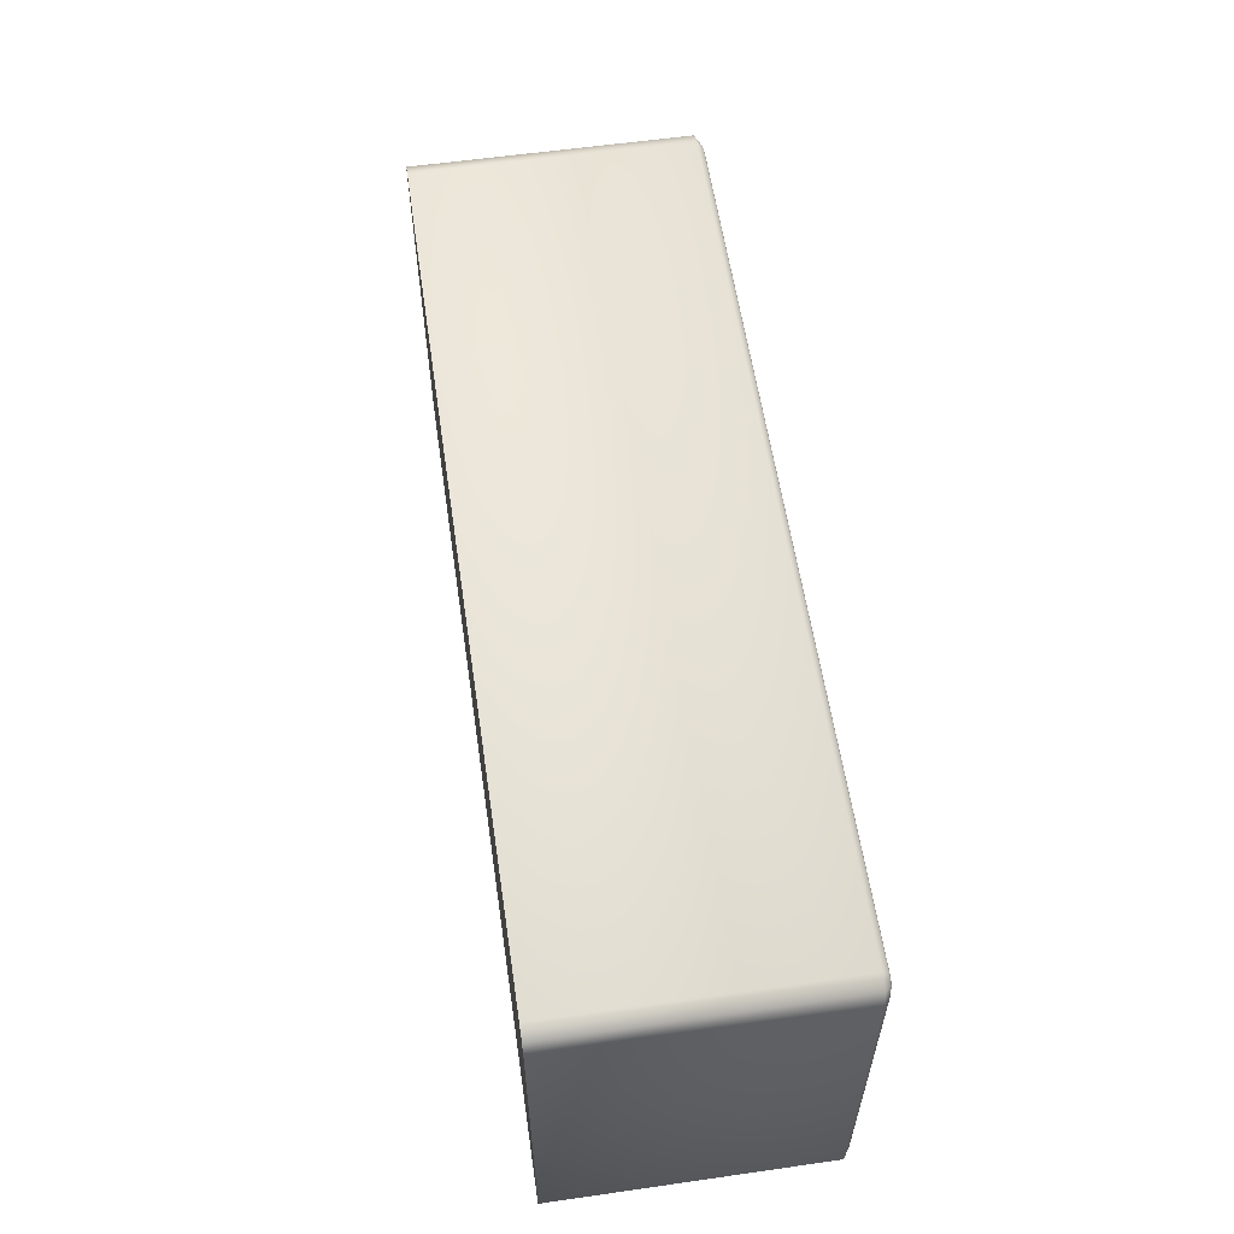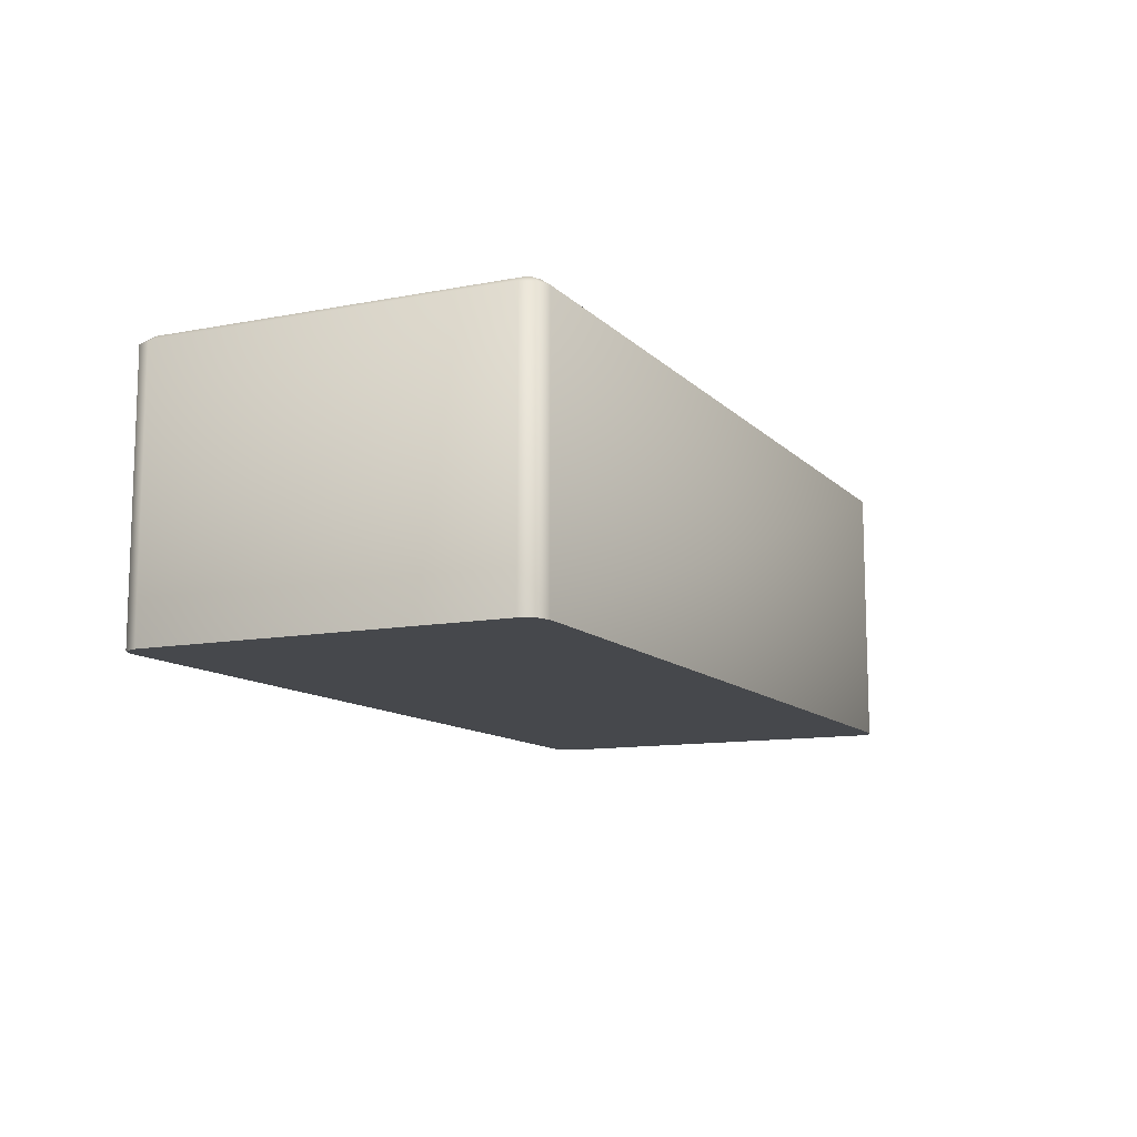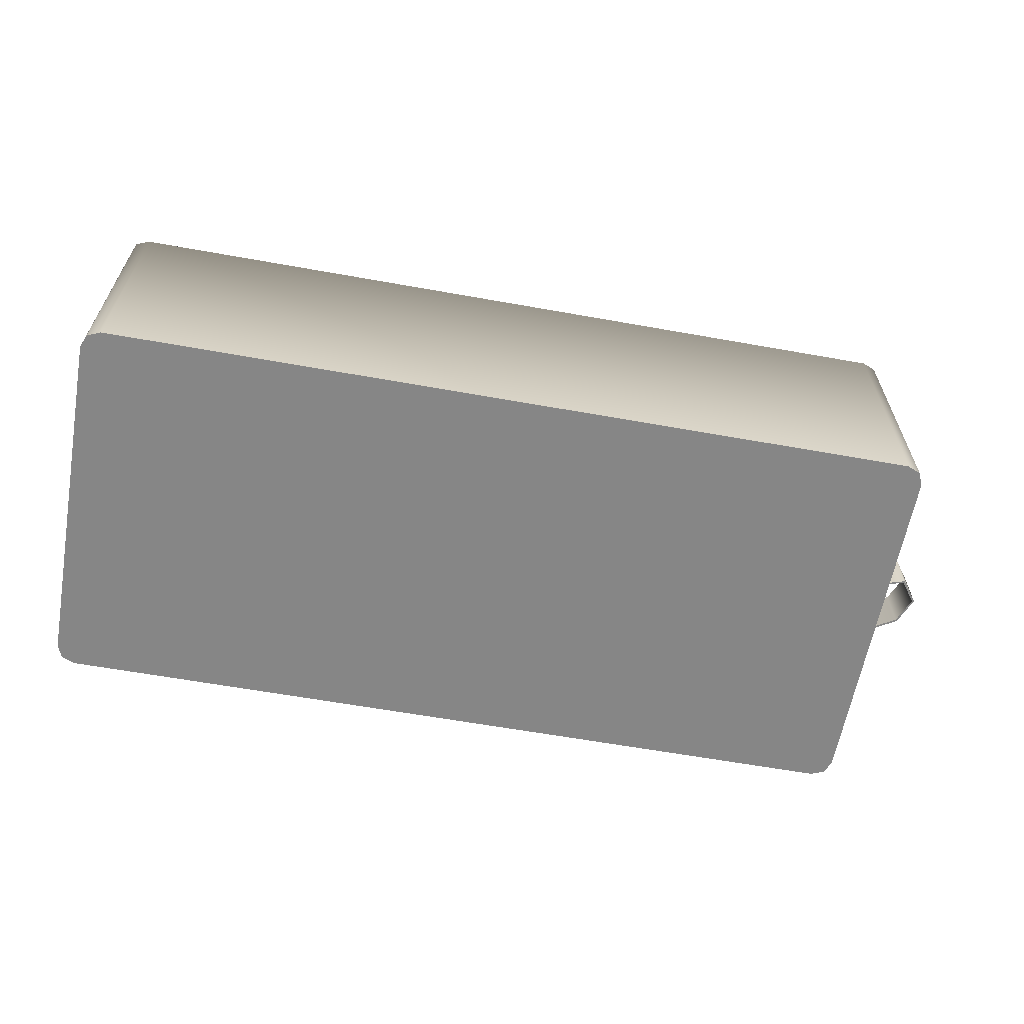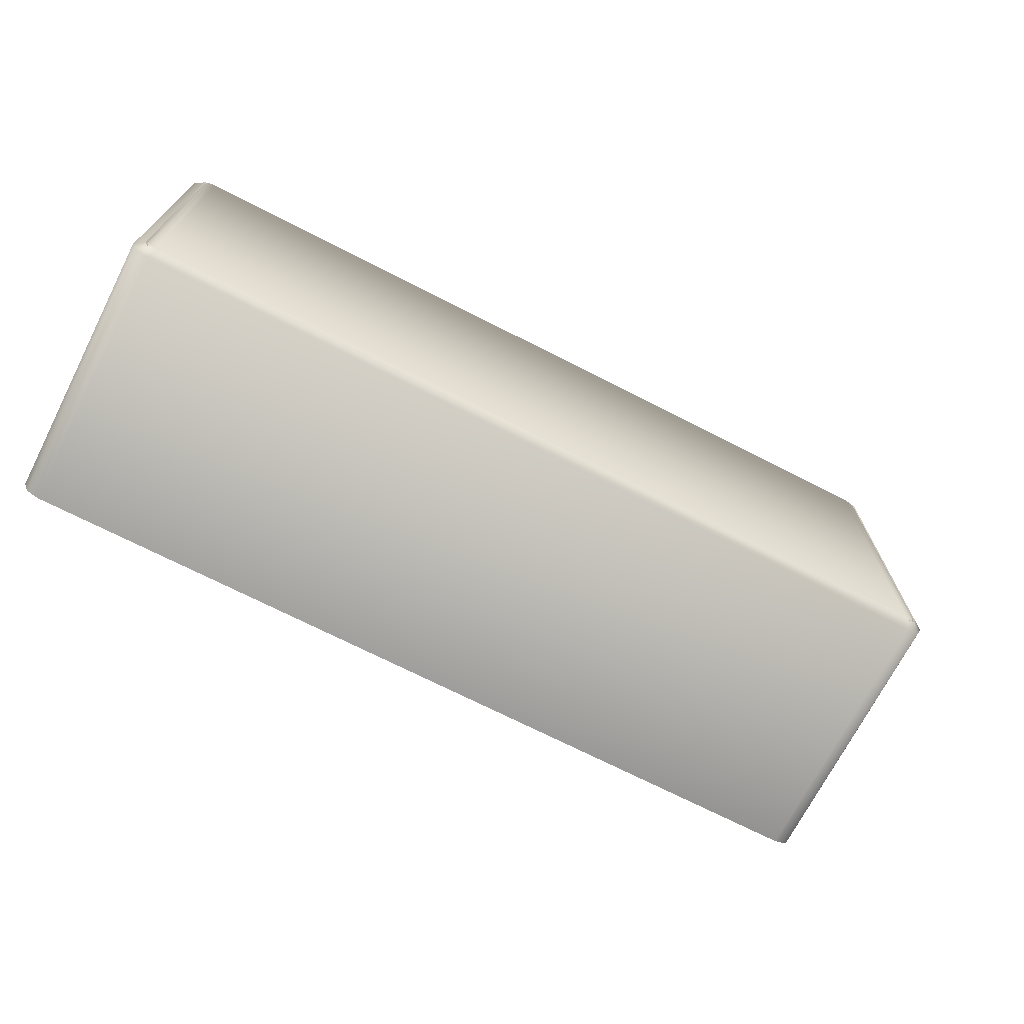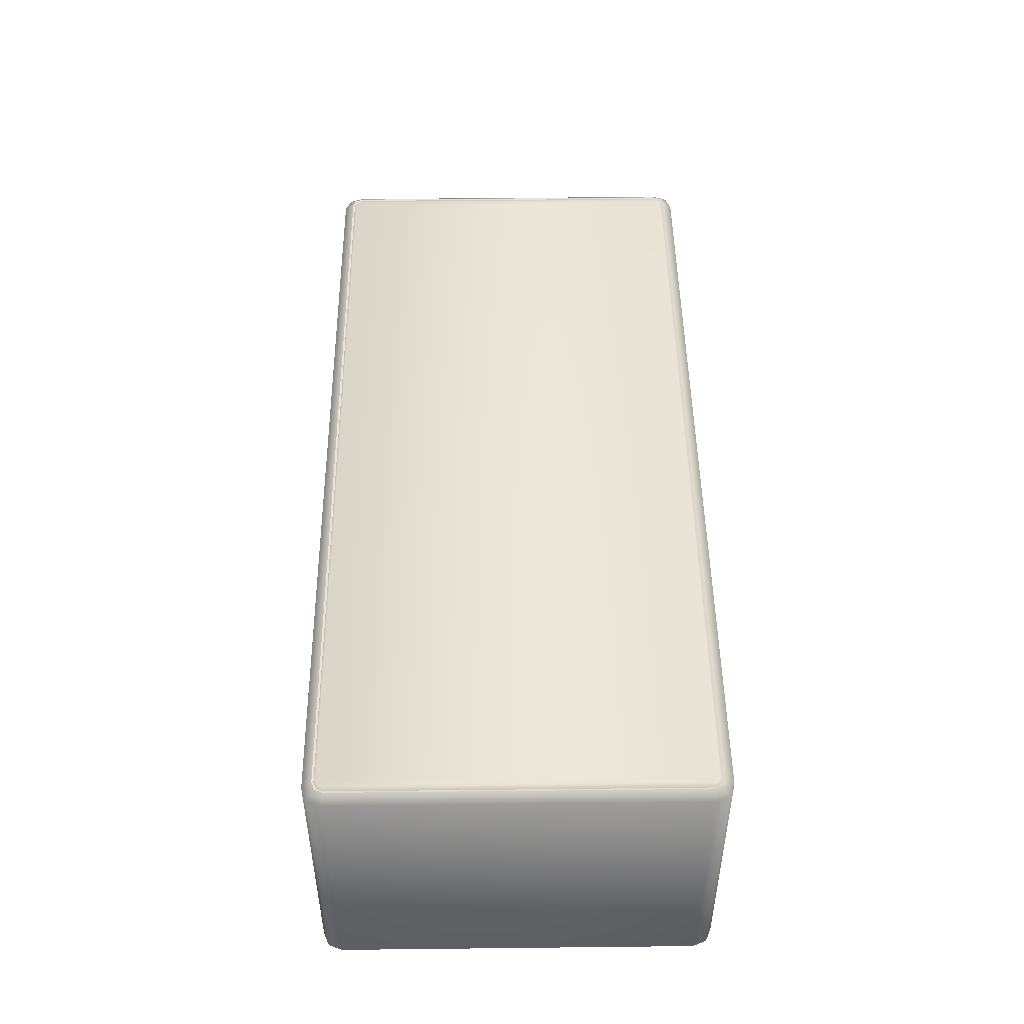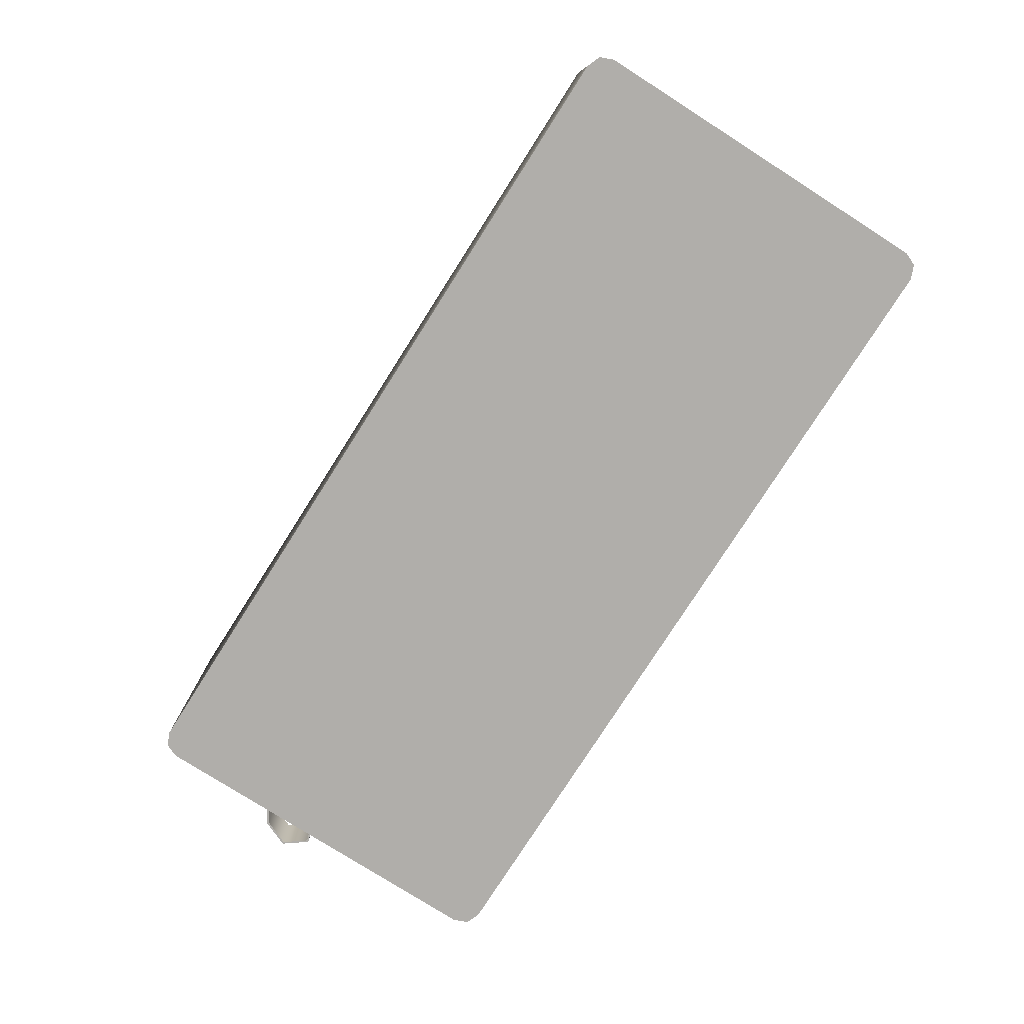
<metadata>
{"format":"obj","ext":"obj","renderer":"f3d","projection":"perspective","resolution":1024,"background":"white","views":[{"elev":58.5,"azim":-98.4,"up":"+Y"},{"elev":-11.3,"azim":-64.7,"up":"+Z"},{"elev":-62.1,"azim":-10.3,"up":"+Z"},{"elev":-70.9,"azim":-27.1,"up":"+Y"},{"elev":48.3,"azim":-90.7,"up":"+Z"},{"elev":-77.8,"azim":-122.5,"up":"+Z"}]}
</metadata>
<code>
o Cube.001_Cube.004
v 1.308 1.072 -0.01186
v 1.347 1.072 -0.01186
v 1.347 1.062 -0.04267
v 1.308 1.062 -0.04267
v 1.347 1.036 -0.06171
v 1.308 1.036 -0.06171
v 1.347 1.004 -0.06171
v 1.308 1.004 -0.06171
v 1.347 0.9776 -0.04267
v 1.308 0.9776 -0.04267
v 1.347 0.9676 -0.01186
v 1.308 0.9676 -0.01186
v 1.347 0.9776 0.01896
v 1.308 0.9776 0.01896
v 1.347 1.004 0.038
v 1.308 1.004 0.038
v 1.347 1.036 0.038
v 1.308 1.036 0.038
v 1.347 1.062 0.01896
v 1.308 1.062 0.01896
v 1.535 0.6491 -0.01186
v 1.499 0.7365 -0.01186
v 1.499 0.7365 0.06614
v 1.535 0.6491 0.06614
v 1.336 1.065 -0.01186
v 1.335 1.097 -0.01186
v 1.334 1.071 0.05213
v 1.336 1.043 0.06614
v 1.388 0.8036 -0.01186
v 1.388 0.8036 0.06614
v 1.338 0.72 -0.01186
v 1.372 0.611 -0.01186
v 1.372 0.611 0.06614
v 1.338 0.72 0.06614
v 1.481 0.5768 -0.01186
v 1.481 0.5768 0.06614
v 1.346 0.8717 -0.01186
v 1.346 0.8717 0.06614
v 1.322 1.063 -0.01186
v 1.322 1.04 0.06614
v 1.535 0.6491 -0.08986
v 1.499 0.7365 -0.08986
v 1.336 1.043 -0.08986
v 1.334 1.071 -0.07584
v 1.388 0.8036 -0.08986
v 1.338 0.72 -0.08986
v 1.372 0.611 -0.08986
v 1.481 0.5768 -0.08986
v 1.346 0.8717 -0.08986
v 1.322 1.04 -0.08986
v 1.32 1.098 -0.01186
v 1.32 1.072 -0.07584
v 1.32 1.072 0.05213
v 1.529 0.6499 -0.01186
v 1.529 0.6499 0.06614
v 1.494 0.7322 0.06614
v 1.494 0.7322 -0.01186
v 1.33 1.064 -0.01186
v 1.329 1.042 0.06604
v 1.328 1.071 0.05194
v 1.328 1.096 -0.01186
v 1.384 0.7988 0.06614
v 1.384 0.7988 -0.01186
v 1.344 0.7212 -0.01186
v 1.344 0.7212 0.06617
v 1.377 0.6157 0.06614
v 1.377 0.6157 -0.01186
v 1.479 0.5831 -0.01186
v 1.479 0.5831 0.06614
v 1.339 0.8697 0.06611
v 1.339 0.8697 -0.01186
v 1.328 1.064 -0.01186
v 1.328 1.04 0.06621
v 1.494 0.7322 -0.08986
v 1.529 0.6499 -0.08986
v 1.328 1.071 -0.07566
v 1.329 1.042 -0.08975
v 1.384 0.7988 -0.08986
v 1.377 0.6157 -0.08986
v 1.344 0.7212 -0.08988
v 1.479 0.5831 -0.08986
v 1.339 0.8697 -0.08982
v 1.328 1.04 -0.08993
v 1.327 1.098 -0.01186
v 1.327 1.072 -0.07596
v 1.327 1.072 0.05225
v -1.262 0 -0.42
v -1.262 1.2 -0.42
v 1.262 1.2 -0.42
v 1.262 0 -0.42
v -1.303 1.183 -0.42
v -1.303 0.01703 -0.42
v -1.32 0.05816 -0.42
v -1.32 1.142 -0.42
v 1.303 1.183 -0.42
v 1.303 0.01703 -0.42
v 1.32 1.142 -0.42
v 1.32 0.05816 -0.42
v -1.303 0.01703 0.3963
v -1.32 0.05816 0.3963
v 1.303 1.183 0.3963
v 1.32 1.142 0.3963
v -1.303 1.183 0.3963
v -1.32 1.142 0.3963
v 1.262 -0 0.3963
v -1.262 -0 0.3963
v -1.262 1.2 0.3963
v 1.262 1.2 0.3963
v 1.303 0.01703 0.3963
v 1.32 0.05816 0.3963
v -1.281 1.161 0.4167
v -1.256 1.171 0.4167
v -1.291 0.06395 0.4167
v -1.291 1.136 0.4167
v 1.256 1.171 0.4167
v 1.281 0.03933 0.4167
v 1.256 0.02913 0.4167
v 1.291 1.136 0.4167
v 1.291 0.06395 0.4167
v 1.281 1.161 0.4167
v -1.256 0.02913 0.4167
v -1.281 0.03933 0.4167
v -1.255 0.03486 0.415
v -1.276 0.04371 0.415
v -1.285 0.06509 0.415
v -1.276 1.156 0.415
v -1.255 1.165 0.415
v -1.285 1.135 0.415
v 1.276 0.04371 0.415
v 1.255 0.03486 0.415
v 1.285 0.06509 0.415
v 1.255 1.165 0.415
v 1.276 1.156 0.415
v 1.285 1.135 0.415
v 1.254 0.04059 0.42
v 1.254 1.159 0.42
v -1.254 1.159 0.42
v -1.254 0.04059 0.42
v 1.279 1.134 0.42
v 1.279 0.06623 0.42
v -1.279 0.06623 0.42
v -1.279 1.134 0.42
v 1.272 1.152 0.42
v 1.272 0.0481 0.42
v -1.272 1.152 0.42
v -1.272 0.0481 0.42
f 1 2 3 4
f 4 3 5 6
f 6 5 7 8
f 8 7 9 10
f 10 9 11 12
f 12 11 13 14
f 14 13 15 16
f 16 15 17 18
f 18 17 19 20
f 20 19 2 1
f 3 2 19 17 15 13 11 9 7 5
f 21 22 23 24
f 25 26 27 28
f 22 29 30 23
f 31 32 33 34
f 35 21 24 36
f 29 37 38 30
f 39 31 34 40
f 32 35 36 33
f 21 41 42 22
f 25 43 44 26
f 22 42 45 29
f 31 46 47 32
f 35 48 41 21
f 29 45 49 37
f 39 50 46 31
f 32 47 48 35
f 37 49 43 25
f 37 25 28 38
f 51 52 50 39
f 51 39 40 53
f 54 55 56 57
f 58 59 60 61
f 57 56 62 63
f 64 65 66 67
f 68 69 55 54
f 63 62 70 71
f 72 73 65 64
f 67 66 69 68
f 54 57 74 75
f 58 61 76 77
f 57 63 78 74
f 64 67 79 80
f 68 54 75 81
f 63 71 82 78
f 72 64 80 83
f 67 68 81 79
f 71 58 77 82
f 71 70 59 58
f 84 72 83 85
f 84 86 73 72
f 24 23 56 55
f 36 24 55 69
f 33 36 69 66
f 34 33 66 65
f 40 34 65 73
f 23 30 62 56
f 30 38 70 62
f 28 27 60 59
f 27 26 61 60
f 51 53 86 84
f 42 41 75 74
f 41 48 81 75
f 48 47 79 81
f 47 46 80 79
f 46 50 83 80
f 45 42 74 78
f 49 45 78 82
f 44 43 77 76
f 26 44 76 61
f 52 51 84 85
f 38 28 59 70
f 43 49 82 77
f 53 40 73 86
f 50 52 85 83
f 87 88 89 90
f 91 92 93 94
f 88 87 92 91
f 90 89 95 96
f 96 95 97 98
f 92 99 100 93
f 95 101 102 97
f 103 91 94 104
f 87 90 105 106
f 107 88 91 103
f 100 104 94 93
f 89 88 107 108
f 105 90 96 109
f 109 96 98 110
f 98 97 102 110
f 89 108 101 95
f 87 106 99 92
f 111 112 107 103
f 113 114 104 100
f 108 107 112 115
f 116 117 105 109
f 110 102 118 119
f 120 118 102 101
f 115 120 101 108
f 121 122 99 106
f 117 121 106 105
f 119 116 109 110
f 114 111 103 104
f 122 113 100 99
f 123 124 122 121
f 124 125 113 122
f 126 127 112 111
f 128 126 111 114
f 129 130 117 116
f 131 129 116 119
f 132 133 120 115
f 133 134 118 120
f 130 123 121 117
f 125 128 114 113
f 134 131 119 118
f 127 132 115 112
f 135 136 137 138
f 137 136 132 127
f 139 140 131 134
f 141 142 128 125
f 135 138 123 130
f 143 139 134 133
f 136 143 133 132
f 140 144 129 131
f 144 135 130 129
f 142 145 126 128
f 145 137 127 126
f 146 141 125 124
f 138 146 124 123
f 143 144 140 139
f 136 135 144 143
f 138 137 145 146
f 146 145 142 141

</code>
